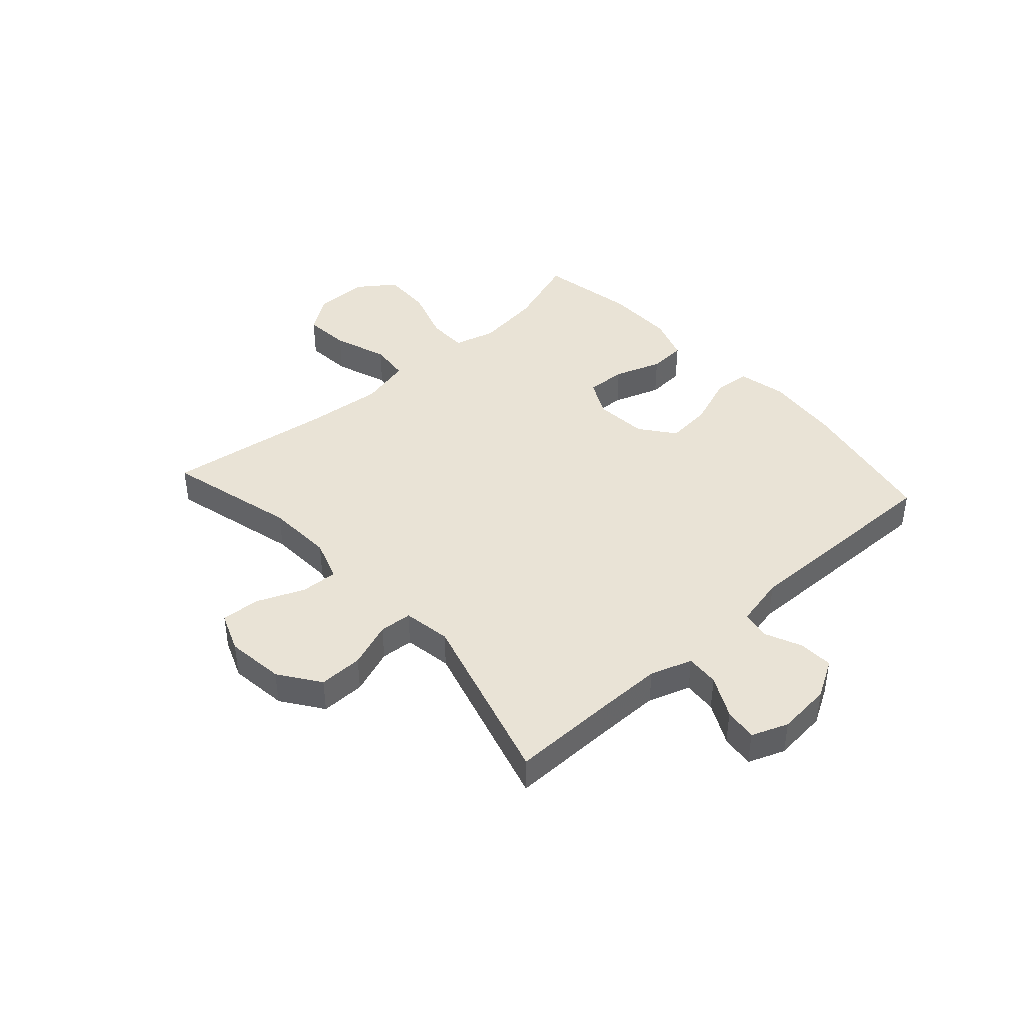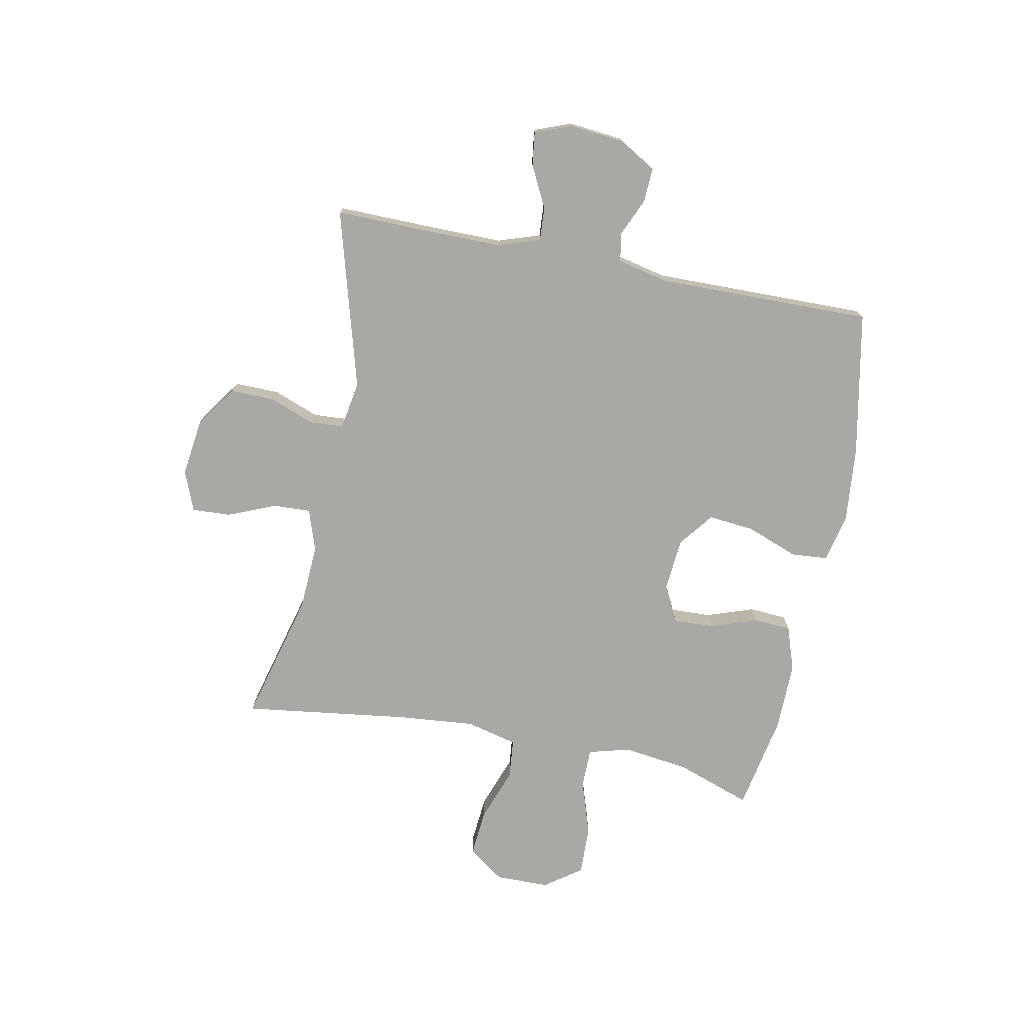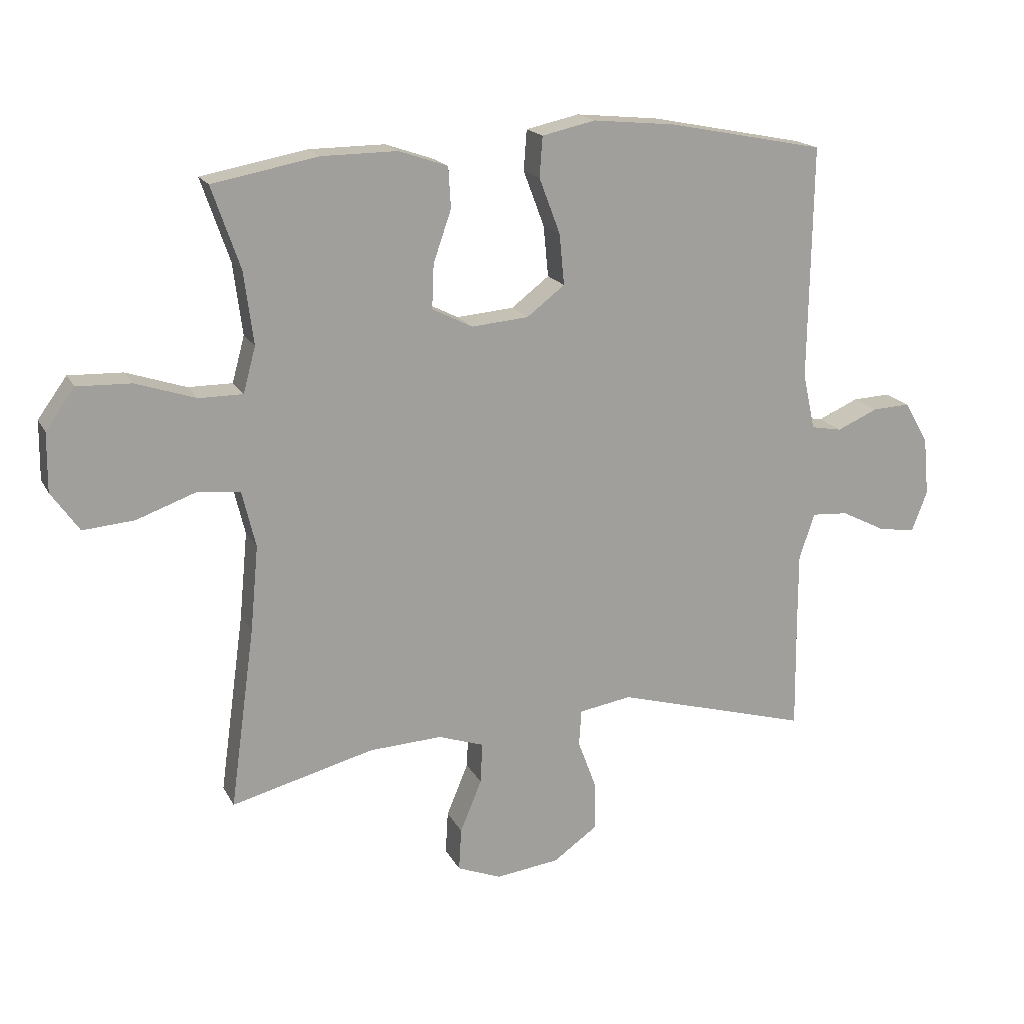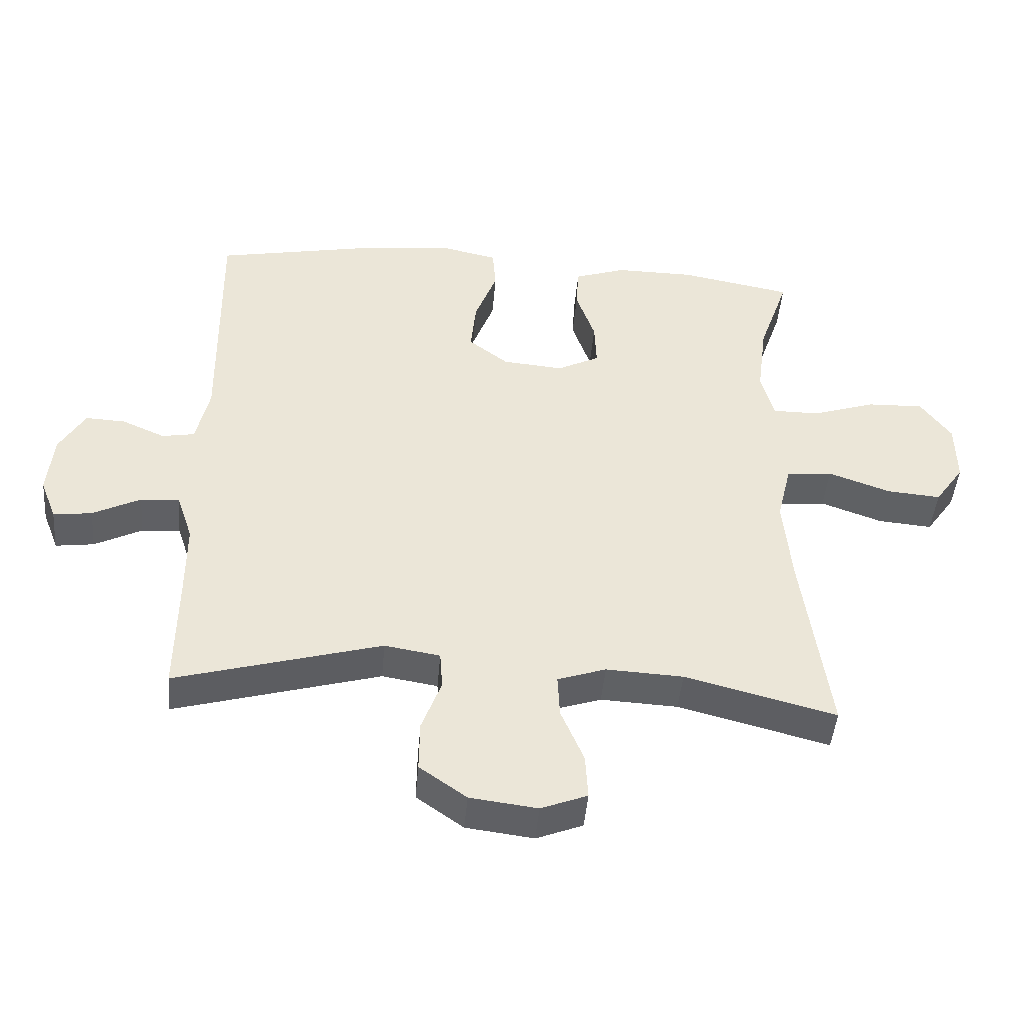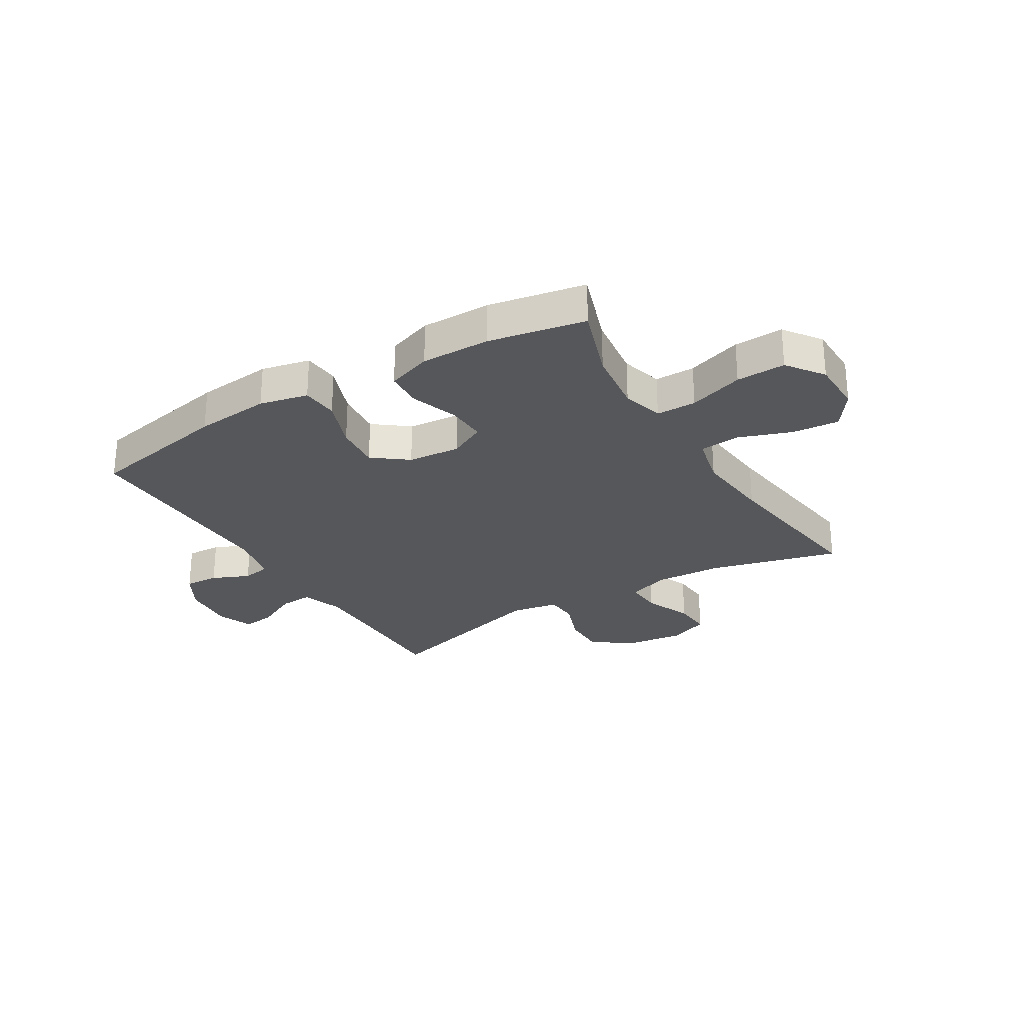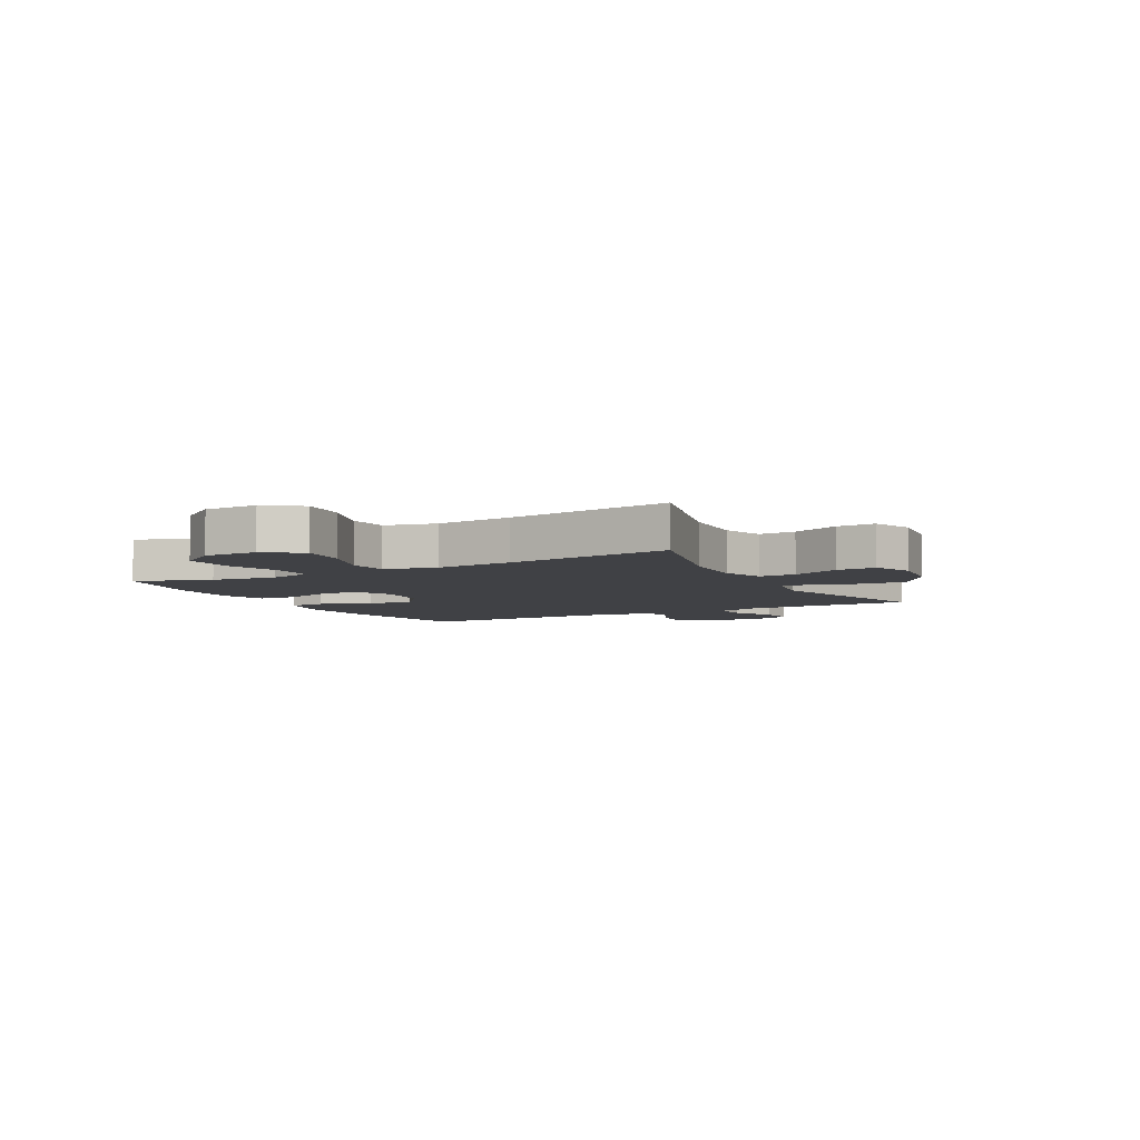
<metadata>
{"format":"obj","ext":"obj","renderer":"f3d","projection":"perspective","resolution":1024,"background":"white","views":[{"elev":42.1,"azim":-132.0,"up":"+Y"},{"elev":-75.1,"azim":-101.3,"up":"+Y"},{"elev":17.8,"azim":159.8,"up":"+Z"},{"elev":-45.4,"azim":-4.8,"up":"+Z"},{"elev":-27.1,"azim":31.2,"up":"+Y"},{"elev":-5.8,"azim":118.2,"up":"+Y"}]}
</metadata>
<code>
v -0.5 0.07 -0.5
v -0.498 0.07 -0.317
v -0.498 0.07 -0.199
v -0.523 0.07 -0.125
v -0.582 0.07 -0.129
v -0.655 0.07 -0.166
v -0.714 0.07 -0.174
v -0.739 0.07 -0.109
v -0.73 0.07 -0.014
v -0.691 0.07 0.053
v -0.63 0.07 0.05
v -0.564 0.07 0.021
v -0.514 0.07 0.03
v -0.494 0.07 0.121
v -0.5 0.07 0.5
v -0.246 0.07 0.55
v -0.112 0.07 0.563
v -0.026 0.07 0.544
v -0.021 0.07 0.479
v -0.055 0.07 0.389
v -0.063 0.07 0.307
v -0.002 0.07 0.26
v 0.091 0.07 0.252
v 0.156 0.07 0.285
v 0.153 0.07 0.356
v 0.124 0.07 0.44
v 0.128 0.07 0.506
v 0.207 0.07 0.533
v 0.329 0.07 0.532
v 0.5 0.07 0.5
v 0.454 0.07 0.367
v 0.439 0.07 0.251
v 0.459 0.07 0.177
v 0.53 0.07 0.177
v 0.627 0.07 0.209
v 0.714 0.07 0.212
v 0.761 0.07 0.147
v 0.762 0.07 0.052
v 0.717 0.07 -0.012
v 0.634 0.07 -0.005
v 0.539 0.07 0.029
v 0.469 0.07 0.022
v 0.447 0.07 -0.069
v 0.46 0.07 -0.207
v 0.5 0.07 -0.5
v 0.269 0.07 -0.44
v 0.151 0.07 -0.434
v 0.077 0.07 -0.459
v 0.08 0.07 -0.525
v 0.115 0.07 -0.609
v 0.119 0.07 -0.678
v 0.048 0.07 -0.706
v -0.055 0.07 -0.693
v -0.127 0.07 -0.642
v -0.126 0.07 -0.564
v -0.096 0.07 -0.483
v -0.1 0.07 -0.425
v -0.185 0.07 -0.411
v -0.5 0 -0.5
v -0.498 0 -0.317
v -0.498 0 -0.199
v -0.523 0 -0.125
v -0.582 0 -0.129
v -0.655 0 -0.166
v -0.714 0 -0.174
v -0.739 0 -0.109
v -0.73 0 -0.014
v -0.691 0 0.053
v -0.63 0 0.05
v -0.564 0 0.021
v -0.514 0 0.03
v -0.494 0 0.121
v -0.5 0 0.5
v -0.246 0 0.55
v -0.112 0 0.563
v -0.026 0 0.544
v -0.021 0 0.479
v -0.055 0 0.389
v -0.063 0 0.307
v -0.002 0 0.26
v 0.091 0 0.252
v 0.156 0 0.285
v 0.153 0 0.356
v 0.124 0 0.44
v 0.128 0 0.506
v 0.207 0 0.533
v 0.329 0 0.532
v 0.5 0 0.5
v 0.454 0 0.367
v 0.439 0 0.251
v 0.459 0 0.177
v 0.53 0 0.177
v 0.627 0 0.209
v 0.714 0 0.212
v 0.761 0 0.147
v 0.762 0 0.052
v 0.717 0 -0.012
v 0.634 0 -0.005
v 0.539 0 0.029
v 0.469 0 0.022
v 0.447 0 -0.069
v 0.46 0 -0.207
v 0.5 0 -0.5
v 0.269 0 -0.44
v 0.151 0 -0.434
v 0.077 0 -0.459
v 0.08 0 -0.525
v 0.115 0 -0.609
v 0.119 0 -0.678
v 0.048 0 -0.706
v -0.055 0 -0.693
v -0.127 0 -0.642
v -0.126 0 -0.564
v -0.096 0 -0.483
v -0.1 0 -0.425
v -0.185 0 -0.411
f 54 55 56
f 53 54 56
f 52 53 56
f 51 52 56
f 50 51 56
f 49 50 56
f 48 49 56 57
f 47 48 57
f 44 45 46
f 43 44 46 47
f 47 57 58
f 43 47 58
f 42 43 58
f 39 40 41
f 38 39 41
f 37 38 41
f 36 37 41
f 35 36 41
f 34 35 41
f 33 34 41 42
f 29 30 31
f 28 29 31
f 27 28 31
f 26 27 31
f 25 26 31
f 24 25 31 32
f 58 1 2
f 42 58 2
f 33 42 2
f 32 33 2
f 24 32 2
f 23 24 2
f 18 19 20
f 17 18 20
f 16 17 20
f 15 16 20
f 14 15 20
f 13 14 20 21
f 10 11 12
f 9 10 12
f 8 9 12
f 7 8 12
f 6 7 12
f 5 6 12
f 4 5 12 13
f 13 21 22
f 4 13 22
f 3 4 22
f 2 3 22 23
f 114 113 112
f 114 112 111
f 114 111 110
f 114 110 109
f 114 109 108
f 114 108 107
f 115 114 107 106
f 115 106 105
f 104 103 102
f 105 104 102 101
f 116 115 105
f 116 105 101
f 116 101 100
f 99 98 97
f 99 97 96
f 99 96 95
f 99 95 94
f 99 94 93
f 99 93 92
f 100 99 92 91
f 89 88 87
f 89 87 86
f 89 86 85
f 89 85 84
f 89 84 83
f 90 89 83 82
f 60 59 116
f 60 116 100
f 60 100 91
f 60 91 90
f 60 90 82
f 60 82 81
f 78 77 76
f 78 76 75
f 78 75 74
f 78 74 73
f 78 73 72
f 79 78 72 71
f 70 69 68
f 70 68 67
f 70 67 66
f 70 66 65
f 70 65 64
f 70 64 63
f 71 70 63 62
f 80 79 71
f 80 71 62
f 80 62 61
f 81 80 61 60
f 1 59 60 2
f 2 60 61 3
f 3 61 62 4
f 4 62 63 5
f 5 63 64 6
f 6 64 65 7
f 7 65 66 8
f 8 66 67 9
f 9 67 68 10
f 10 68 69 11
f 11 69 70 12
f 12 70 71 13
f 13 71 72 14
f 14 72 73 15
f 15 73 74 16
f 16 74 75 17
f 17 75 76 18
f 18 76 77 19
f 19 77 78 20
f 20 78 79 21
f 21 79 80 22
f 22 80 81 23
f 23 81 82 24
f 24 82 83 25
f 25 83 84 26
f 26 84 85 27
f 27 85 86 28
f 28 86 87 29
f 29 87 88 30
f 30 88 89 31
f 31 89 90 32
f 32 90 91 33
f 33 91 92 34
f 34 92 93 35
f 35 93 94 36
f 36 94 95 37
f 37 95 96 38
f 38 96 97 39
f 39 97 98 40
f 40 98 99 41
f 41 99 100 42
f 42 100 101 43
f 43 101 102 44
f 44 102 103 45
f 45 103 104 46
f 46 104 105 47
f 47 105 106 48
f 48 106 107 49
f 49 107 108 50
f 50 108 109 51
f 51 109 110 52
f 52 110 111 53
f 53 111 112 54
f 54 112 113 55
f 55 113 114 56
f 56 114 115 57
f 57 115 116 58
f 58 116 59 1

</code>
